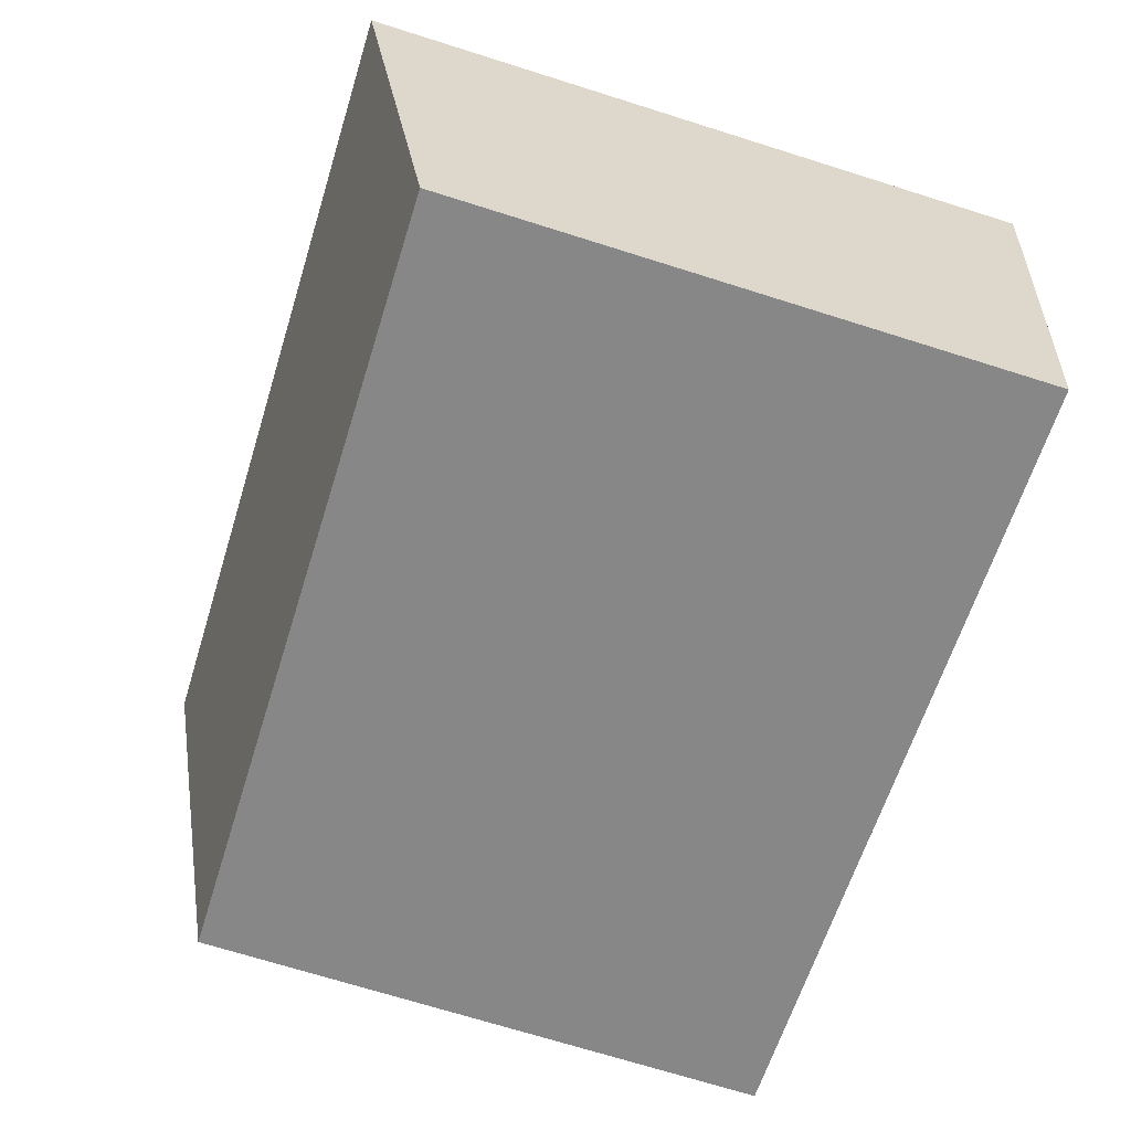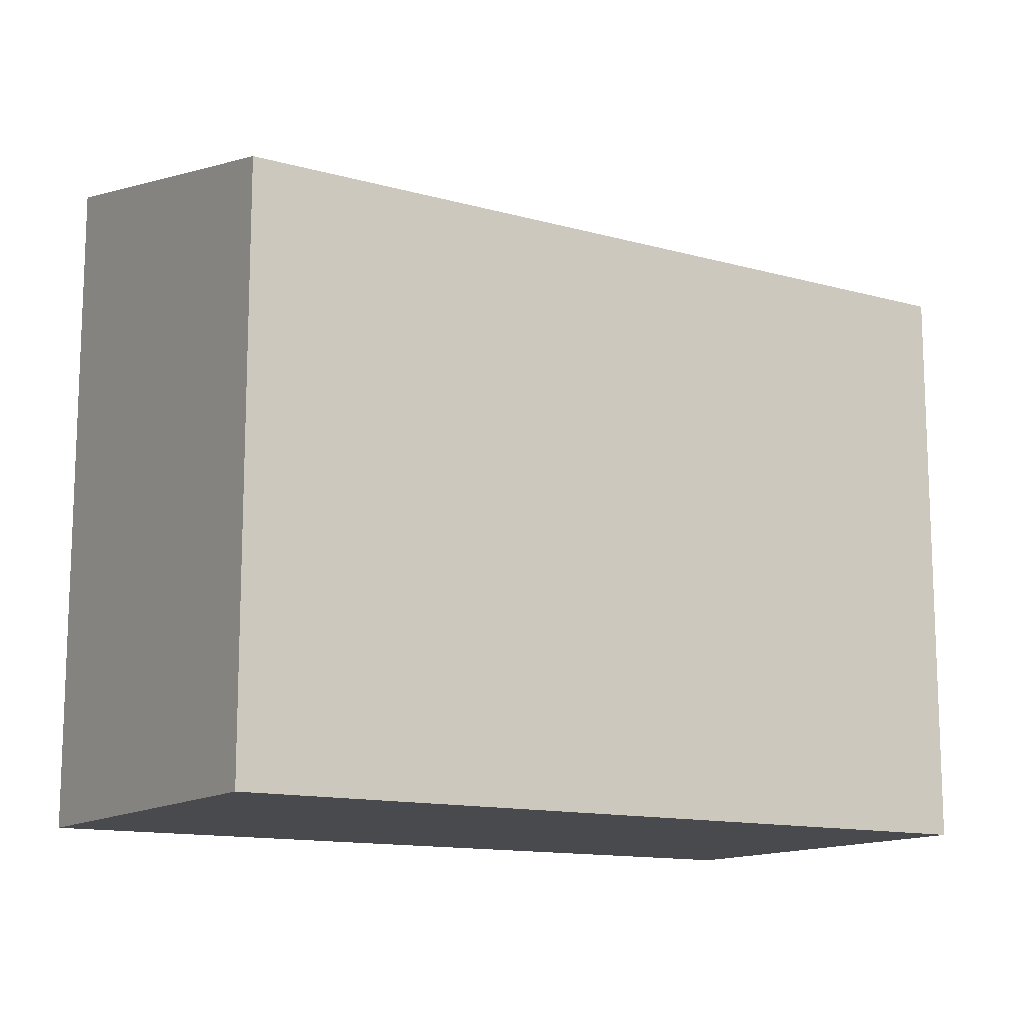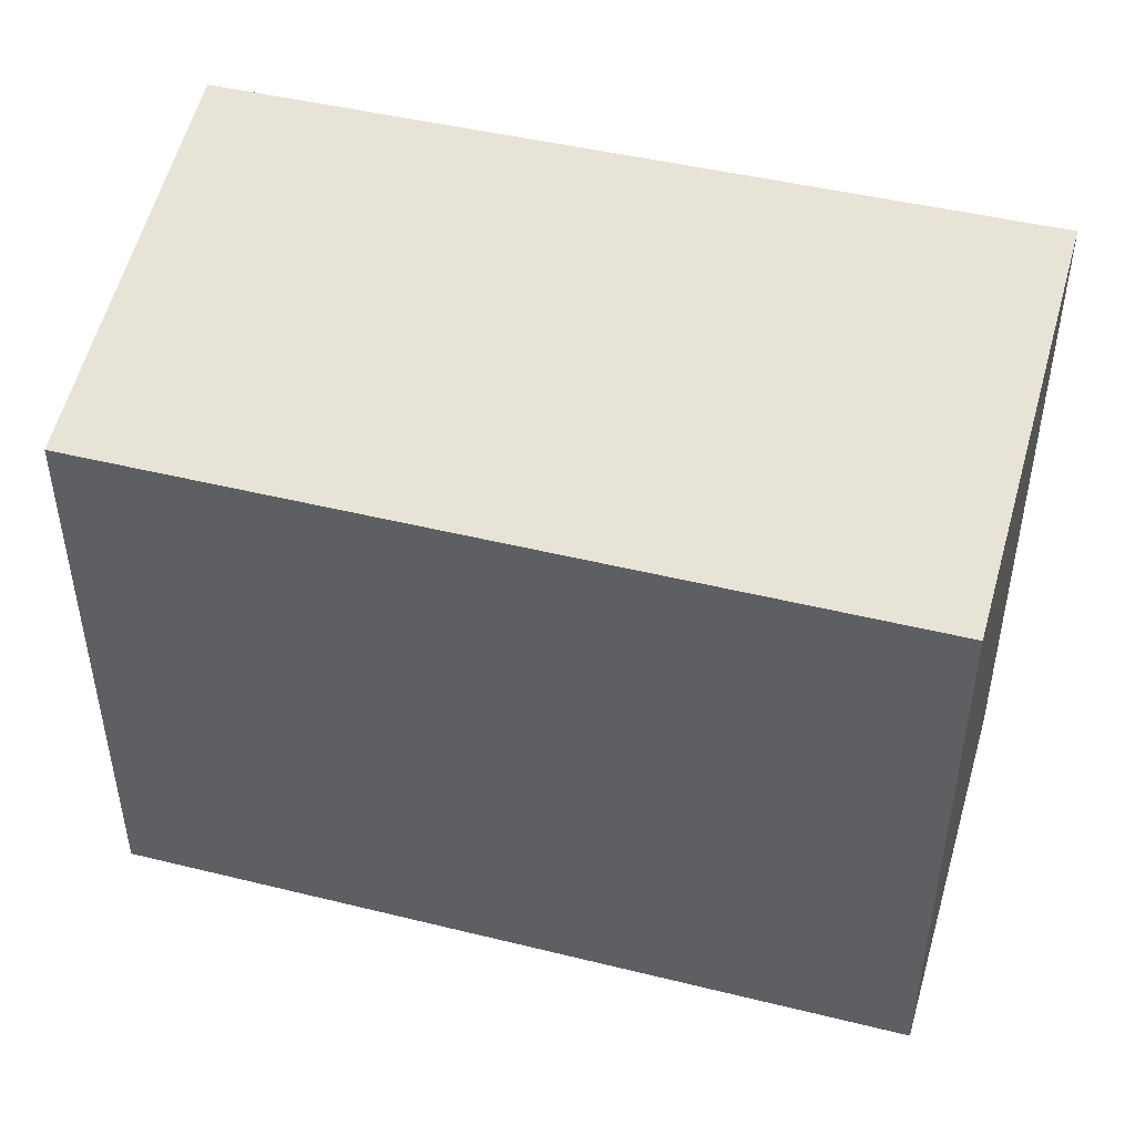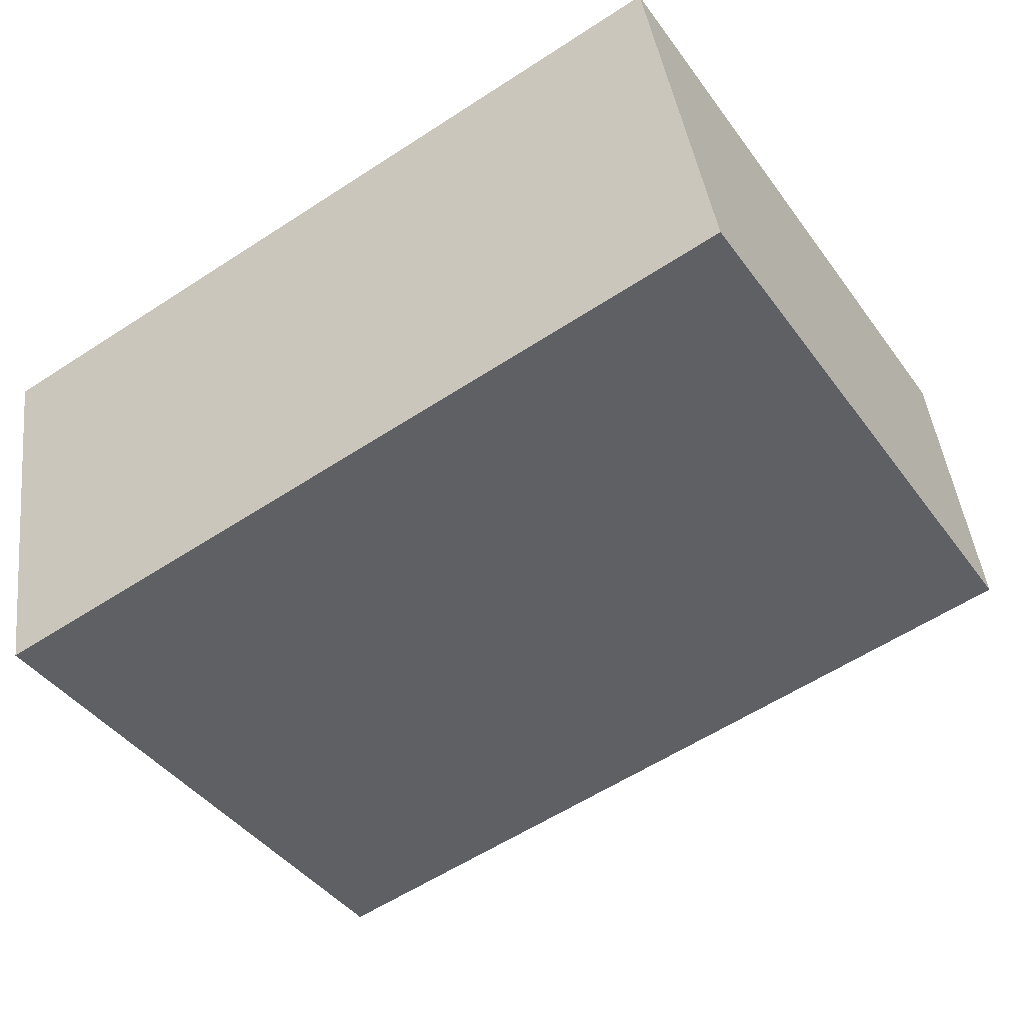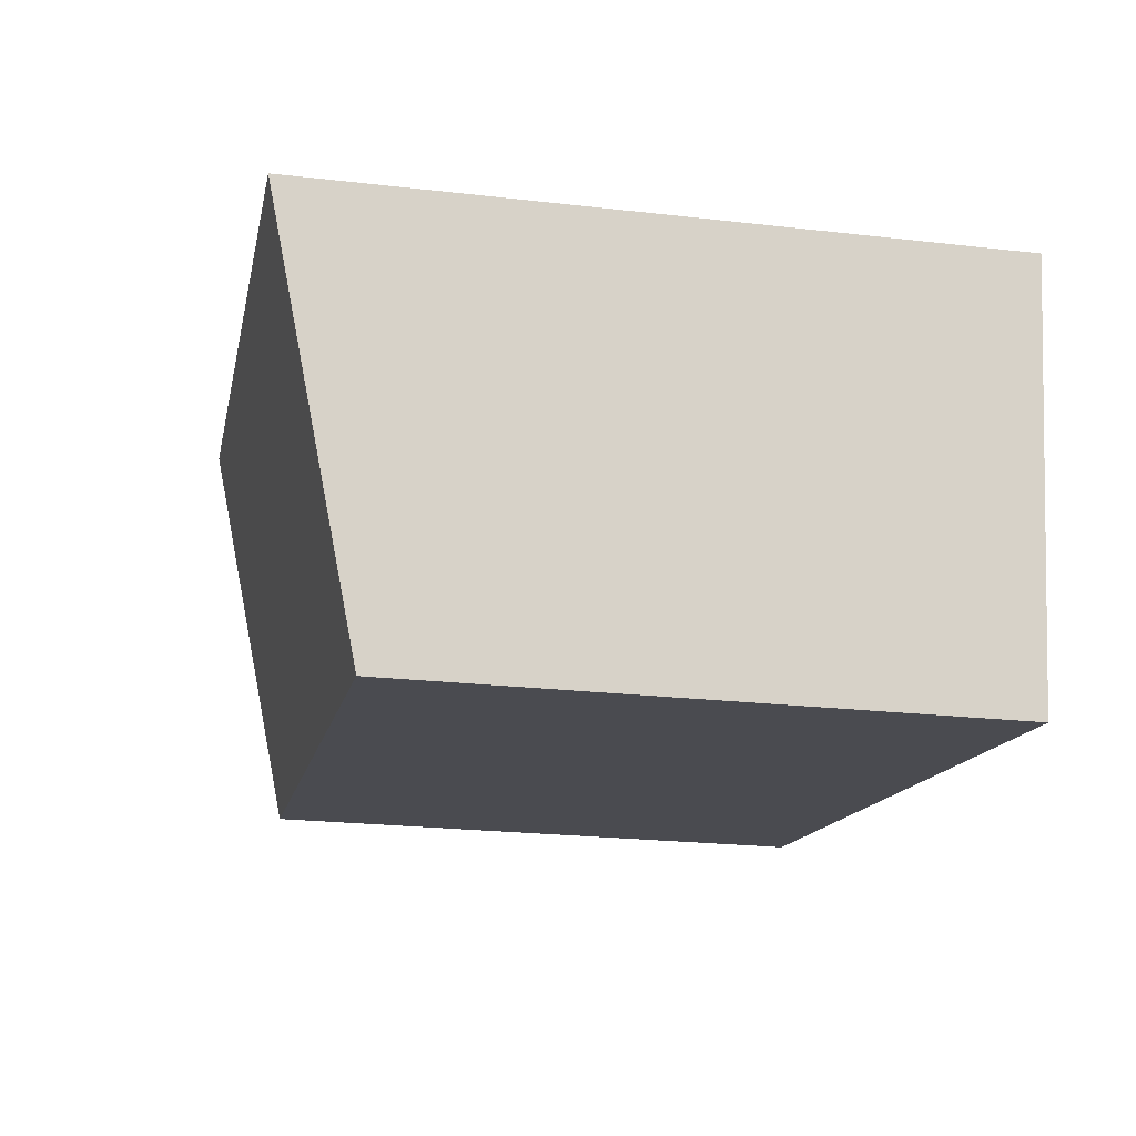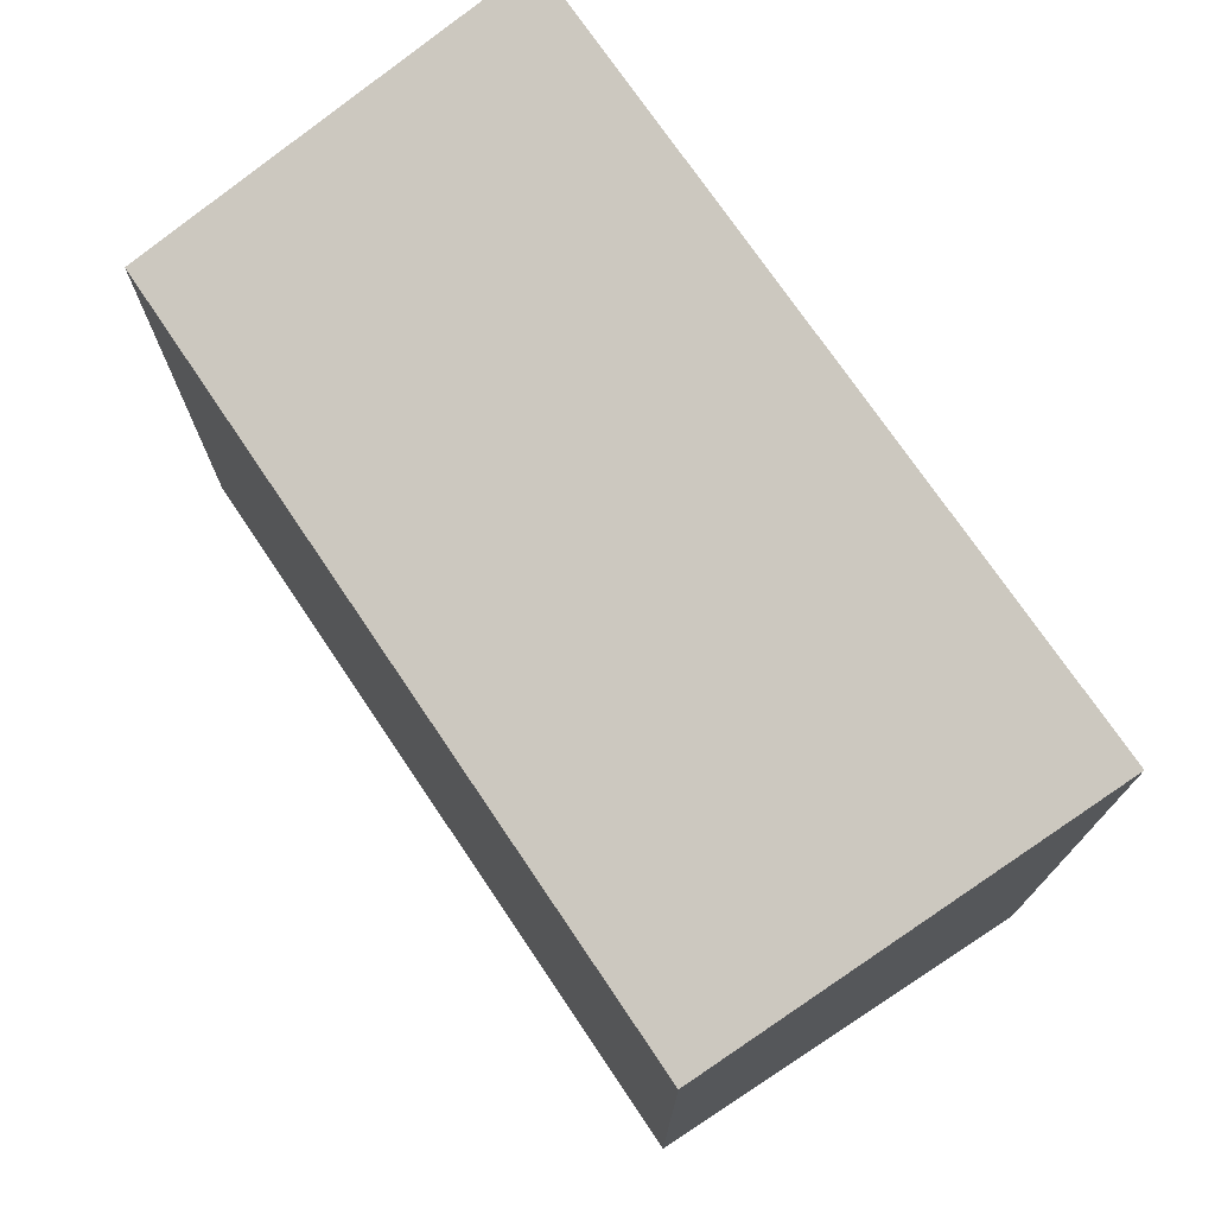
<metadata>
{"format":"obj","ext":"obj","renderer":"f3d","projection":"perspective","resolution":1024,"background":"white","views":[{"elev":-71.4,"azim":-107.4,"up":"+Z"},{"elev":-13.1,"azim":138.9,"up":"+Y"},{"elev":46.8,"azim":-173.3,"up":"+Y"},{"elev":-42.2,"azim":33.0,"up":"+Z"},{"elev":-23.2,"azim":-101.0,"up":"+Z"},{"elev":74.1,"azim":-132.9,"up":"+Y"}]}
</metadata>
<code>
v  0.438 3.587 -2.54
v  5.022 4.177 0.767
v  5.416 3.592 -1.758
v  0 4.177 2.558e-16
v  5.416 1.076e-16 -1.758
v  0.438 1.555e-16 -2.54
v  0 0 0
v  5.022 -4.697e-17 0.767
g defaultobject
f 1 2 3
f 2 1 4
f 5 1 3
f 1 5 6
f 1 7 4
f 7 1 6
f 7 2 4
f 2 7 8
f 8 3 2
f 3 8 5
f 5 7 6
f 7 5 8

</code>
